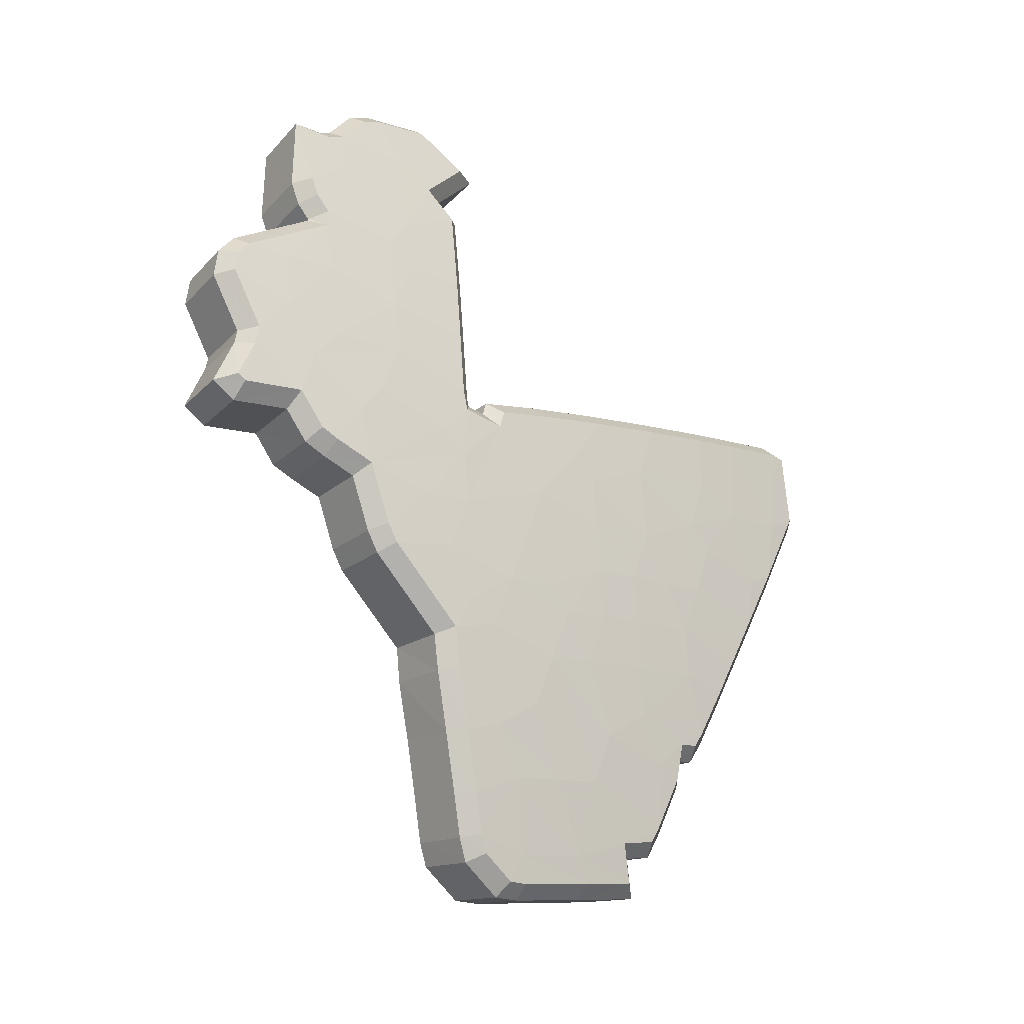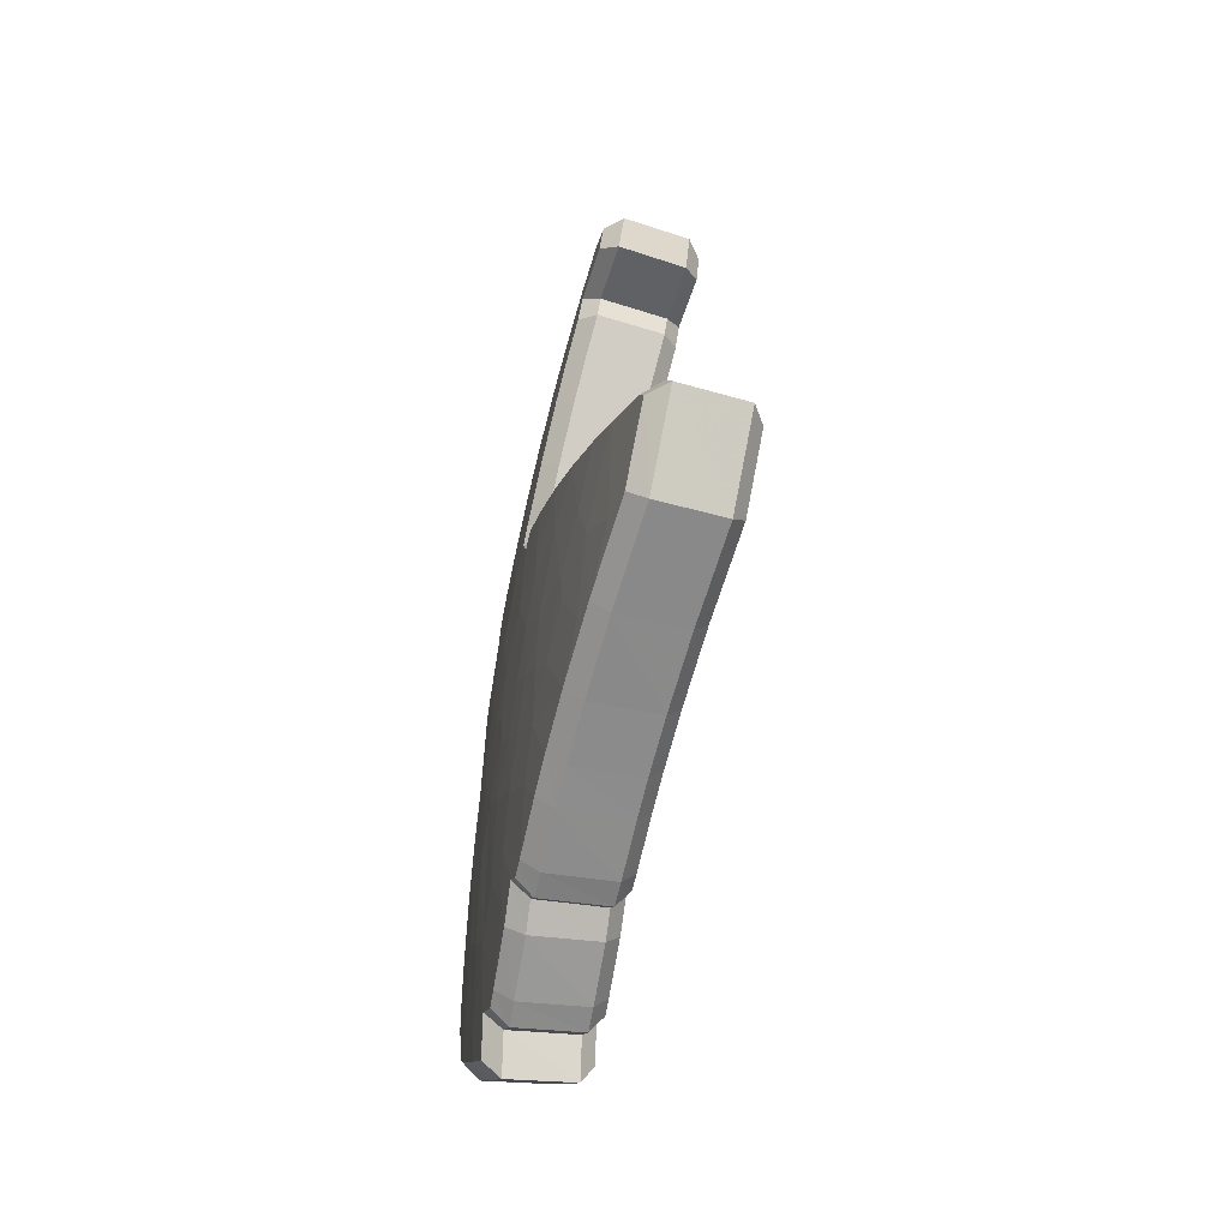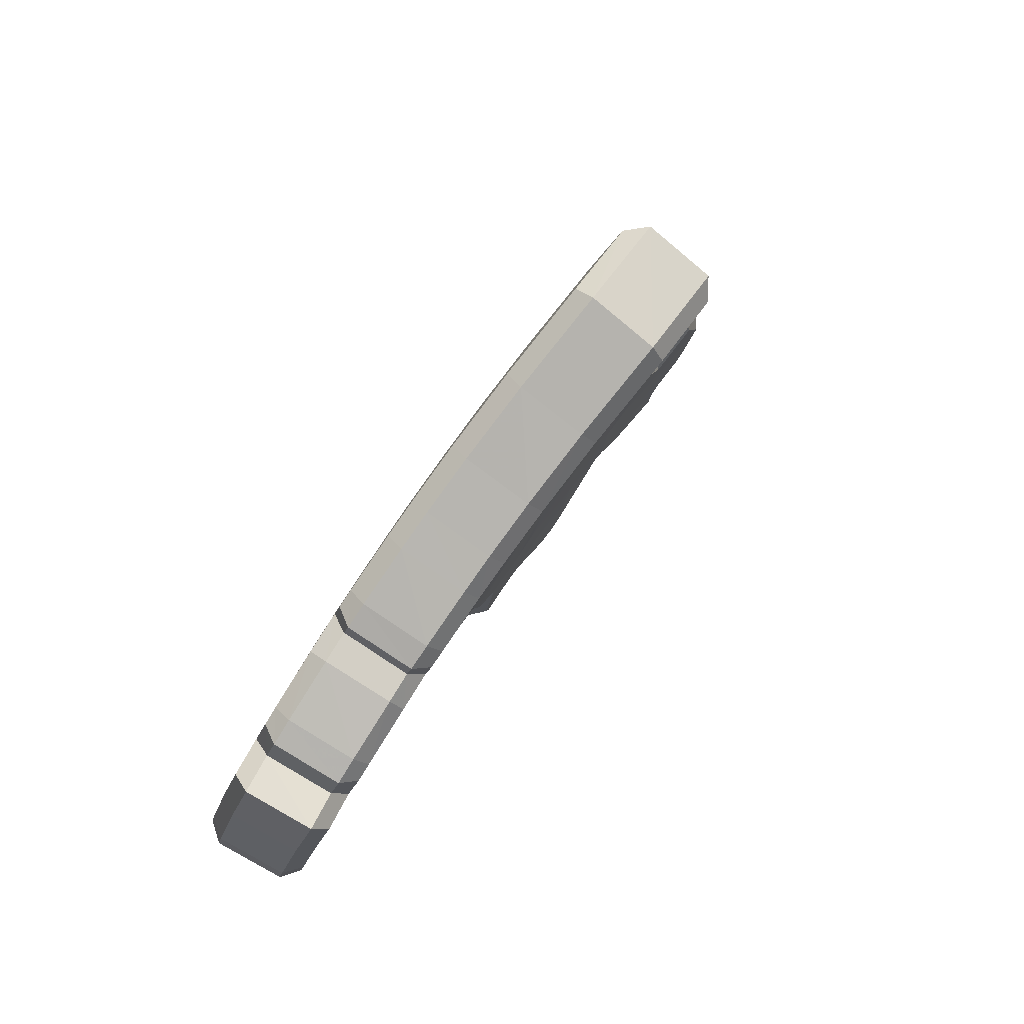
<metadata>
{"format":"obj","ext":"obj","renderer":"f3d","projection":"perspective","resolution":1024,"background":"white","views":[{"elev":-10.5,"azim":67.3,"up":"+Z"},{"elev":-10.5,"azim":-173.7,"up":"+Z"},{"elev":59.5,"azim":-157.2,"up":"+Y"}]}
</metadata>
<code>
o Mali
v 0.6404 0.2195 0.08377
v 0.6327 0.2394 0.08675
v 0.6374 0.2242 0.09347
v 0.6461 0.1482 0.1624
v 0.6462 0.1531 0.1571
v 0.6419 0.1643 0.1629
v 0.657 0.1386 0.1224
v 0.6586 0.1405 0.1115
v 0.6527 0.1579 0.1216
v 0.6486 0.1722 0.1237
v 0.6483 0.182 0.1105
v 0.6438 0.1915 0.12
v 0.6587 0.1678 0.0602
v 0.6583 0.1727 0.04984
v 0.6557 0.1822 0.04968
v 0.657 0.1287 0.1329
v 0.655 0.1435 0.1273
v 0.6441 0.1385 0.1779
v 0.6437 0.1531 0.1672
v 0.6396 0.153 0.1821
v 0.6541 0.163 0.1062
v 0.6533 0.1821 0.07505
v 0.6529 0.1917 0.04952
v 0.6507 0.1963 0.05949
v 0.6516 0.1336 0.153
v 0.655 0.1337 0.1378
v 0.6497 0.1483 0.1473
v 0.6343 0.2287 0.1031
v 0.63 0.2422 0.09743
v 0.6569 0.1581 0.09616
v 0.6571 0.1629 0.08588
v 0.654 0.1725 0.09062
v 0.6557 0.1774 0.06505
v 0.6293 0.2378 0.1124
v 0.6241 0.2512 0.1115
v 0.6247 0.2409 0.1298
v 0.6355 0.159 0.191
v 0.6396 0.1592 0.1768
v 0.6352 0.1681 0.1838
v 0.6381 0.1482 0.1913
v 0.6419 0.1391 0.1852
v 0.6535 0.1237 0.1536
v 0.6492 0.1337 0.1629
v 0.6547 0.1154 0.1549
v 0.6594 0.1158 0.1332
v 0.6615 0.1134 0.125
v 0.6593 0.1255 0.1247
v 0.6553 0.1869 0.03437
v 0.6565 0.1532 0.1066
v 0.6524 0.1629 0.1163
v 0.6593 0.1727 0.03458
v 0.6512 0.1773 0.1006
v 0.6465 0.1962 0.09478
v 0.645 0.1962 0.1048
v 0.6506 0.1916 0.07473
v 0.6473 0.2057 0.0643
v 0.6462 0.2057 0.07432
v 0.6419 0.2224 0.06121
v 0.6416 0.2195 0.07382
v 0.6436 0.2056 0.09435
v 0.6406 0.2103 0.1041
v 0.6317 0.2286 0.1179
v 0.629 0.2298 0.1295
v 0.6344 0.215 0.1291
v 0.6483 0.2085 0.04063
v 0.6479 0.1315 0.1696
v 0.6483 0.1338 0.166
v 0.6398 0.1645 0.1708
v 0.6386 0.2288 0.07081
v 0.6557 0.1129 0.1524
v 0.6568 0.1121 0.1486
v 0.6594 0.1331 0.1154
v 0.6443 0.1846 0.1278
v 0.6469 0.1639 0.1426
v 0.644 0.1642 0.1548
v 0.6433 0.1963 0.1148
v 0.638 0.2102 0.119
v 0.6395 0.1999 0.1285
v 0.643 0.1355 0.1843
v 0.6436 0.1321 0.1848
v 0.6471 0.1306 0.1732
v 0.6188 0.2552 0.1301
v 0.6566 0.1678 0.08052
v 0.6507 0.1868 0.08506
v 0.6479 0.1963 0.0847
v 0.6467 0.2103 0.05409
v 0.6598 0.1437 0.09927
v 0.6515 0.1989 0.03723
v 0.6514 0.1821 0.09027
v 0.6351 0.224 0.1083
v 0.6275 0.248 0.09926
v 0.6406 0.2149 0.09392
v 0.6607 0.1605 0.0592
v 0.6613 0.1621 0.04677
v 0.6591 0.1584 0.07941
v 0.6599 0.159 0.07122
v 0.6443 0.2164 0.0585
v 0.6615 0.1119 0.1263
v 0.6558 0.1238 0.1433
v 0.6584 0.1168 0.137
v 0.6496 0.1636 0.1304
v 0.6615 0.1631 0.03854
v 0.6615 0.1641 0.03473
v 0.6517 0.1998 0.02906
v 0.645 0.2057 0.08435
v 0.6519 0.1483 0.1372
v 0.6208 0.258 0.1142
v 0.6178 0.2578 0.1293
v 0.6476 0.1736 0.127
v 0.6363 0.2331 0.0773
v 0.66 0.1454 0.0955
v 0.6391 0.1447 0.1904
v 0.6502 0.1641 0.1263
v 0.6603 0.1698 0.02927
v 0.6491 0.2064 0.03764
v 0.6598 0.1298 0.1175
v 0.655 0.1889 0.02886
v 0.643 0.2202 0.05842
v 0.6593 0.1735 0.02882
v 0.6456 0.2143 0.05079
v 0.619 0.2175 0.09077
v 0.6143 0.2325 0.08412
v 0.6218 0.2131 0.08135
v 0.6233 0.1596 0.1581
v 0.6275 0.1486 0.1526
v 0.6273 0.1439 0.1577
v 0.6338 0.1534 0.1181
v 0.6395 0.1362 0.1081
v 0.638 0.1345 0.1188
v 0.6251 0.1858 0.1165
v 0.6295 0.1767 0.1072
v 0.6298 0.167 0.1203
v 0.6367 0.1768 0.04824
v 0.6392 0.1675 0.04841
v 0.6396 0.1628 0.05843
v 0.636 0.1392 0.1236
v 0.638 0.1249 0.1291
v 0.6211 0.1485 0.1768
v 0.625 0.1486 0.1623
v 0.6255 0.1343 0.1728
v 0.6352 0.1581 0.1031
v 0.6318 0.1905 0.05778
v 0.634 0.186 0.04806
v 0.6344 0.1767 0.07291
v 0.6308 0.1439 0.143
v 0.636 0.1297 0.1338
v 0.6327 0.1296 0.1486
v 0.6118 0.2351 0.0946
v 0.6159 0.2219 0.1001
v 0.635 0.1674 0.08798
v 0.6381 0.1581 0.08334
v 0.6379 0.1534 0.0934
v 0.6367 0.1721 0.06317
v 0.6066 0.2337 0.1262
v 0.606 0.2438 0.1082
v 0.6111 0.2307 0.1091
v 0.6168 0.1633 0.1785
v 0.621 0.1545 0.1717
v 0.617 0.1543 0.1856
v 0.6233 0.1349 0.1799
v 0.6195 0.1438 0.1858
v 0.6357 0.1119 0.1505
v 0.6304 0.1296 0.1582
v 0.6345 0.1201 0.149
v 0.6402 0.1217 0.121
v 0.6423 0.1099 0.1213
v 0.6403 0.1122 0.1294
v 0.6363 0.1814 0.03335
v 0.6335 0.1581 0.113
v 0.6374 0.1487 0.1035
v 0.6402 0.1676 0.03352
v 0.6263 0.1904 0.1017
v 0.6278 0.1905 0.092
v 0.6323 0.1721 0.09765
v 0.6275 0.1996 0.07217
v 0.6285 0.1996 0.06242
v 0.6317 0.1859 0.07262
v 0.623 0.2131 0.07168
v 0.6233 0.216 0.05928
v 0.622 0.204 0.1011
v 0.625 0.1995 0.09161
v 0.616 0.2086 0.1255
v 0.6107 0.223 0.1259
v 0.6134 0.2219 0.1144
v 0.6295 0.2025 0.03927
v 0.6296 0.1296 0.1611
v 0.6292 0.1275 0.1646
v 0.6212 0.1598 0.1659
v 0.6201 0.2222 0.06867
v 0.6377 0.1086 0.1443
v 0.6367 0.1094 0.1481
v 0.6404 0.1291 0.1119
v 0.6256 0.1791 0.1243
v 0.6253 0.1595 0.1503
v 0.6281 0.1593 0.1384
v 0.6195 0.204 0.1155
v 0.6246 0.1904 0.1114
v 0.6209 0.194 0.1249
v 0.6284 0.1266 0.1681
v 0.6249 0.1281 0.1796
v 0.6243 0.1315 0.1791
v 0.6008 0.2478 0.1265
v 0.6375 0.1628 0.07826
v 0.6291 0.1905 0.08225
v 0.6319 0.1813 0.08258
v 0.628 0.2041 0.05255
v 0.6407 0.1393 0.09629
v 0.6327 0.1931 0.03606
v 0.6325 0.1767 0.08765
v 0.6167 0.2175 0.1051
v 0.6093 0.2407 0.09628
v 0.622 0.2086 0.0912
v 0.6422 0.1571 0.04539
v 0.6416 0.1556 0.05748
v 0.6408 0.1539 0.06909
v 0.64 0.1536 0.07711
v 0.6256 0.2101 0.05663
v 0.6423 0.1085 0.1225
v 0.6394 0.1132 0.133
v 0.6368 0.1201 0.1392
v 0.6307 0.159 0.1265
v 0.6424 0.1591 0.03368
v 0.6424 0.1581 0.03735
v 0.6328 0.194 0.02813
v 0.6263 0.1996 0.0819
v 0.633 0.1439 0.1332
v 0.5999 0.2503 0.1258
v 0.6028 0.2505 0.1108
v 0.6288 0.1683 0.1235
v 0.6179 0.2264 0.07488
v 0.6409 0.1409 0.09272
v 0.6206 0.1403 0.1852
v 0.6314 0.1594 0.1227
v 0.6412 0.1647 0.02834
v 0.6303 0.2004 0.0364
v 0.6407 0.1258 0.1139
v 0.636 0.1833 0.02794
v 0.6243 0.2137 0.05661
v 0.6402 0.1683 0.0279
v 0.6269 0.2081 0.04933
v 0.6356 0.1627 0.1755
v 0.631 0.1721 0.1828
v 0.6229 0.1595 0.172
v 0.6184 0.1688 0.1791
v 0.6314 0.1591 0.193
v 0.6187 0.1559 0.1893
v 0.6462 0.13 0.1642
v 0.6513 0.1131 0.1567
v 0.6333 0.1273 0.1609
v 0.6383 0.1106 0.1537
v 0.6591 0.1118 0.1214
v 0.657 0.1232 0.1211
v 0.646 0.1094 0.1189
v 0.644 0.1206 0.1186
v 0.6255 0.2284 0.1319
v 0.6309 0.2137 0.1315
v 0.613 0.2238 0.1295
v 0.6183 0.2093 0.129
v 0.6343 0.147 0.1933
v 0.6216 0.144 0.1896
v 0.6457 0.1281 0.1677
v 0.6461 0.1301 0.1645
v 0.6329 0.1253 0.1643
v 0.6333 0.1273 0.1612
v 0.6358 0.1667 0.171
v 0.623 0.1635 0.1676
v 0.6383 0.2236 0.05897
v 0.635 0.2301 0.06866
v 0.6255 0.2192 0.05765
v 0.6223 0.2256 0.06719
v 0.6528 0.1096 0.1533
v 0.6542 0.1084 0.1478
v 0.6398 0.1072 0.1503
v 0.6412 0.106 0.1448
v 0.6571 0.1311 0.1122
v 0.6564 0.1373 0.1089
v 0.644 0.1283 0.1099
v 0.6433 0.1343 0.1066
v 0.6431 0.1661 0.1417
v 0.6402 0.1664 0.1538
v 0.6303 0.1629 0.1388
v 0.6274 0.1631 0.1507
v 0.636 0.1986 0.1309
v 0.6408 0.1834 0.1302
v 0.6233 0.1946 0.1285
v 0.628 0.1797 0.1278
v 0.6391 0.1346 0.1865
v 0.6401 0.1289 0.1873
v 0.6264 0.1318 0.1829
v 0.6273 0.1262 0.1837
v 0.6447 0.1269 0.1724
v 0.6319 0.1242 0.1689
v 0.6152 0.2541 0.1325
v 0.6212 0.2394 0.1322
v 0.6029 0.249 0.1301
v 0.6088 0.2345 0.1297
v 0.6575 0.1402 0.09785
v 0.6444 0.1372 0.09581
v 0.6583 0.1568 0.05856
v 0.6589 0.1583 0.04621
v 0.6452 0.1534 0.05739
v 0.6458 0.1549 0.04527
v 0.6568 0.1547 0.07797
v 0.6575 0.1552 0.07068
v 0.6437 0.1515 0.0764
v 0.6445 0.1518 0.06922
v 0.6566 0.1124 0.1338
v 0.6591 0.1076 0.1251
v 0.6435 0.1099 0.1312
v 0.646 0.1053 0.1225
v 0.6559 0.1131 0.1363
v 0.6429 0.1106 0.1336
v 0.6592 0.1594 0.03778
v 0.6591 0.1607 0.03293
v 0.6461 0.156 0.03697
v 0.646 0.1573 0.03221
v 0.6477 0.2021 0.02593
v 0.6476 0.2012 0.03415
v 0.6348 0.1982 0.02529
v 0.6347 0.1973 0.03335
v 0.6169 0.2596 0.1125
v 0.6133 0.2594 0.131
v 0.6045 0.2544 0.1102
v 0.601 0.2542 0.1285
v 0.6445 0.1706 0.1293
v 0.6453 0.1696 0.1268
v 0.6317 0.167 0.1269
v 0.6325 0.166 0.1244
v 0.6327 0.2343 0.0751
v 0.629 0.2406 0.08449
v 0.62 0.2297 0.07344
v 0.6165 0.2359 0.0827
v 0.6577 0.1422 0.09349
v 0.6446 0.1391 0.09159
v 0.6382 0.1665 0.1619
v 0.6254 0.1633 0.1586
v 0.6357 0.1424 0.1923
v 0.6385 0.1368 0.187
v 0.623 0.1394 0.1887
v 0.6258 0.1339 0.1833
v 0.646 0.1661 0.1279
v 0.6457 0.1658 0.1297
v 0.6331 0.1628 0.1254
v 0.6328 0.1627 0.127
v 0.6576 0.1677 0.02622
v 0.6445 0.1642 0.02559
v 0.6458 0.207 0.03446
v 0.6329 0.2029 0.03361
v 0.6446 0.2099 0.03869
v 0.6317 0.2058 0.03776
v 0.6575 0.127 0.1148
v 0.6444 0.1243 0.1124
v 0.652 0.188 0.02567
v 0.639 0.1842 0.02504
v 0.6397 0.2205 0.05508
v 0.627 0.2161 0.05384
v 0.6408 0.2176 0.05515
v 0.628 0.2132 0.05388
v 0.6239 0.2491 0.09693
v 0.6114 0.2441 0.09489
v 0.6564 0.1725 0.02563
v 0.6433 0.1689 0.025
v 0.6418 0.216 0.0493
v 0.6289 0.2117 0.0483
f 1 2 3
f 4 5 6
f 7 8 9
f 10 11 12
f 13 14 15
f 16 7 17
f 18 19 20
f 21 11 10
f 22 23 24
f 25 26 27
f 28 2 29
f 30 31 32
f 33 23 22
f 34 35 36
f 37 38 39
f 40 41 20
f 42 43 44
f 45 46 47
f 14 48 15
f 8 49 50
f 50 21 10
f 51 48 14
f 52 53 54
f 55 56 57
f 56 58 59
f 54 60 61
f 62 63 64
f 37 40 20
f 23 65 24
f 66 67 18
f 38 19 68
f 59 58 69
f 70 71 42
f 72 8 7
f 10 12 73
f 7 9 17
f 27 74 75
f 76 61 77
f 78 73 12
f 79 80 81
f 36 35 82
f 83 33 22
f 83 22 32
f 84 85 53
f 24 65 86
f 30 32 21
f 8 87 49
f 48 88 23
f 23 88 65
f 89 53 52
f 21 32 52
f 67 4 18
f 25 27 4
f 28 29 34
f 77 90 62
f 34 91 35
f 57 56 59
f 60 1 92
f 93 94 13
f 13 95 96
f 58 56 97
f 86 97 56
f 45 98 46
f 99 71 100
f 45 47 16
f 17 9 101
f 51 102 103
f 48 104 88
f 61 90 77
f 92 1 3
f 44 70 42
f 67 43 4
f 105 1 60
f 53 85 105
f 26 106 27
f 106 101 27
f 107 108 82
f 18 20 41
f 109 10 73
f 1 110 2
f 111 49 87
f 81 66 18
f 19 6 68
f 112 41 40
f 78 76 77
f 77 62 64
f 9 113 101
f 113 50 10
f 14 102 51
f 94 14 13
f 32 89 52
f 32 22 84
f 22 55 84
f 22 24 55
f 96 93 13
f 95 13 83
f 95 31 30
f 49 30 21
f 49 21 50
f 51 103 114
f 43 25 4
f 43 42 25
f 100 45 16
f 99 26 25
f 100 16 99
f 88 115 65
f 7 47 116
f 47 7 16
f 90 34 62
f 62 34 63
f 64 78 77
f 90 28 34
f 92 3 90
f 105 59 1
f 59 110 1
f 55 24 56
f 24 86 56
f 13 33 83
f 13 15 33
f 27 101 74
f 11 54 76
f 76 54 61
f 15 48 23
f 33 15 23
f 48 51 117
f 104 48 117
f 11 52 54
f 21 52 11
f 118 58 97
f 5 27 75
f 4 27 5
f 63 34 36
f 53 105 60
f 53 60 54
f 85 57 105
f 105 57 59
f 18 4 19
f 4 6 19
f 30 111 95
f 111 30 49
f 81 18 79
f 18 41 79
f 16 17 106
f 106 17 101
f 8 50 9
f 9 50 113
f 11 76 12
f 12 76 78
f 35 91 107
f 35 107 82
f 32 84 89
f 89 84 53
f 60 92 61
f 61 92 90
f 2 91 29
f 34 29 91
f 20 19 38
f 20 38 37
f 119 51 114
f 51 119 117
f 72 7 116
f 95 83 31
f 31 83 32
f 84 55 85
f 55 57 85
f 3 2 28
f 90 3 28
f 5 75 6
f 99 42 71
f 42 99 25
f 59 69 110
f 65 120 86
f 97 86 120
f 26 16 106
f 16 26 99
f 14 94 102
f 121 122 123
f 124 125 126
f 127 128 129
f 130 131 132
f 133 134 135
f 136 129 137
f 138 139 140
f 132 131 141
f 142 143 144
f 145 146 147
f 148 122 149
f 150 151 152
f 144 143 153
f 154 155 156
f 157 158 159
f 138 160 161
f 162 163 164
f 165 166 167
f 133 168 134
f 169 170 128
f 132 141 169
f 134 168 171
f 172 173 174
f 175 176 177
f 178 179 176
f 180 181 172
f 182 183 184
f 138 161 159
f 142 185 143
f 140 186 187
f 188 139 158
f 189 179 178
f 164 190 191
f 129 128 192
f 193 130 132
f 136 127 129
f 194 195 145
f 196 180 197
f 130 193 198
f 199 200 201
f 202 155 154
f 144 153 203
f 150 144 203
f 173 204 205
f 206 185 142
f 141 150 152
f 170 207 128
f 143 208 168
f 185 208 143
f 174 173 209
f 174 150 141
f 140 126 186
f 126 145 147
f 156 148 149
f 184 210 196
f 155 211 156
f 178 176 175
f 212 123 181
f 135 213 214
f 215 216 135
f 217 176 179
f 176 217 206
f 166 218 167
f 219 190 220
f 137 165 167
f 221 127 136
f 222 223 171
f 208 224 168
f 196 210 180
f 121 123 212
f 164 191 162
f 126 163 186
f 181 123 225
f 225 204 173
f 145 226 146
f 145 221 226
f 202 227 228
f 160 138 140
f 193 132 229
f 122 230 123
f 207 170 231
f 140 187 199
f 188 124 139
f 161 160 232
f 196 197 198
f 182 184 196
f 221 233 127
f 132 169 233
f 171 223 134
f 135 134 213
f 174 209 150
f 205 144 150
f 205 177 144
f 177 142 144
f 135 214 215
f 203 135 216
f 152 151 216
f 141 152 170
f 169 141 170
f 234 222 171
f 126 147 163
f 147 164 163
f 137 167 219
f 147 146 220
f 220 137 219
f 185 235 208
f 236 165 129
f 137 129 165
f 184 156 210
f 183 156 184
f 196 198 182
f 156 149 210
f 210 121 212
f 123 178 225
f 123 230 178
f 176 142 177
f 176 206 142
f 203 153 135
f 153 133 135
f 195 221 145
f 197 172 131
f 180 172 197
f 143 168 133
f 143 133 153
f 237 171 168
f 237 168 224
f 172 174 131
f 131 174 141
f 217 179 238
f 194 145 125
f 125 145 126
f 154 156 183
f 181 225 173
f 172 181 173
f 225 175 204
f 178 175 225
f 139 126 140
f 139 124 126
f 216 231 152
f 170 152 231
f 201 140 199
f 201 160 140
f 226 136 137
f 221 136 226
f 127 169 128
f 233 169 127
f 130 197 131
f 198 197 130
f 228 211 155
f 202 228 155
f 209 205 150
f 173 205 209
f 180 212 181
f 210 212 180
f 148 211 122
f 211 148 156
f 158 139 138
f 159 158 138
f 234 171 239
f 237 239 171
f 236 129 192
f 151 203 216
f 150 203 151
f 204 177 205
f 204 175 177
f 149 122 121
f 149 121 210
f 124 194 125
f 190 164 220
f 147 220 164
f 230 189 178
f 206 240 185
f 240 206 217
f 226 137 146
f 220 146 137
f 223 213 134
f 241 242 39 38
f 243 244 242 241
f 158 157 244 243
f 242 245 37 39
f 244 246 245 242
f 157 159 246 244
f 247 248 44 43
f 249 250 248 247
f 163 162 250 249
f 251 252 47 46
f 253 254 252 251
f 166 165 254 253
f 255 256 64 63
f 257 258 256 255
f 183 182 258 257
f 245 259 40 37
f 246 260 259 245
f 159 161 260 246
f 261 262 67 66
f 263 264 262 261
f 187 186 264 263
f 265 241 38 68
f 266 243 241 265
f 188 158 243 266
f 267 268 69 58
f 269 270 268 267
f 179 189 270 269
f 271 272 71 70
f 273 274 272 271
f 191 190 274 273
f 275 276 8 72
f 277 278 276 275
f 192 128 278 277
f 279 280 75 74
f 281 282 280 279
f 195 194 282 281
f 283 284 73 78
f 285 286 284 283
f 198 193 286 285
f 287 288 80 79
f 289 290 288 287
f 201 200 290 289
f 288 291 81 80
f 290 292 291 288
f 200 199 292 290
f 293 294 36 82
f 295 296 294 293
f 202 154 296 295
f 276 297 87 8
f 278 298 297 276
f 128 207 298 278
f 299 300 94 93
f 301 302 300 299
f 214 213 302 301
f 303 304 96 95
f 305 306 304 303
f 216 215 306 305
f 307 308 98 45
f 309 310 308 307
f 167 218 310 309
f 308 251 46 98
f 310 253 251 308
f 218 166 253 310
f 272 311 100 71
f 274 312 311 272
f 190 219 312 274
f 313 314 103 102
f 315 316 314 313
f 223 222 316 315
f 317 318 88 104
f 319 320 318 317
f 224 208 320 319
f 248 271 70 44
f 250 273 271 248
f 162 191 273 250
f 262 247 43 67
f 264 249 247 262
f 186 163 249 264
f 321 322 108 107
f 323 324 322 321
f 228 227 324 323
f 322 293 82 108
f 324 295 293 322
f 227 202 295 324
f 325 326 10 109
f 327 328 326 325
f 229 132 328 327
f 284 325 109 73
f 286 327 325 284
f 193 229 327 286
f 329 330 2 110
f 331 332 330 329
f 230 122 332 331
f 297 333 111 87
f 298 334 333 297
f 207 231 334 298
f 291 261 66 81
f 292 263 261 291
f 199 187 263 292
f 335 265 68 6
f 336 266 265 335
f 124 188 266 336
f 337 338 41 112
f 339 340 338 337
f 232 160 340 339
f 259 337 112 40
f 260 339 337 259
f 161 232 339 260
f 341 342 101 113
f 343 344 342 341
f 233 221 344 343
f 326 341 113 10
f 328 343 341 326
f 132 233 343 328
f 304 299 93 96
f 306 301 299 304
f 215 214 301 306
f 314 345 114 103
f 316 346 345 314
f 222 234 346 316
f 311 307 45 100
f 312 309 307 311
f 219 167 309 312
f 318 347 115 88
f 320 348 347 318
f 208 235 348 320
f 347 349 65 115
f 348 350 349 347
f 235 185 350 348
f 252 351 116 47
f 254 352 351 252
f 165 236 352 254
f 256 283 78 64
f 258 285 283 256
f 182 198 285 258
f 342 279 74 101
f 344 281 279 342
f 221 195 281 344
f 353 317 104 117
f 354 319 317 353
f 237 224 319 354
f 355 267 58 118
f 356 269 267 355
f 238 179 269 356
f 357 355 118 97
f 358 356 355 357
f 217 238 356 358
f 294 255 63 36
f 296 257 255 294
f 154 183 257 296
f 333 303 95 111
f 334 305 303 333
f 231 216 305 334
f 338 287 79 41
f 340 289 287 338
f 160 201 289 340
f 359 321 107 91
f 360 323 321 359
f 211 228 323 360
f 330 359 91 2
f 332 360 359 330
f 122 211 360 332
f 345 361 119 114
f 346 362 361 345
f 234 239 362 346
f 361 353 117 119
f 362 354 353 361
f 239 237 354 362
f 351 275 72 116
f 352 277 275 351
f 236 192 277 352
f 280 335 6 75
f 282 336 335 280
f 194 124 336 282
f 268 329 110 69
f 270 331 329 268
f 189 230 331 270
f 349 363 120 65
f 350 364 363 349
f 185 240 364 350
f 363 357 97 120
f 364 358 357 363
f 240 217 358 364
f 300 313 102 94
f 302 315 313 300
f 213 223 315 302

</code>
